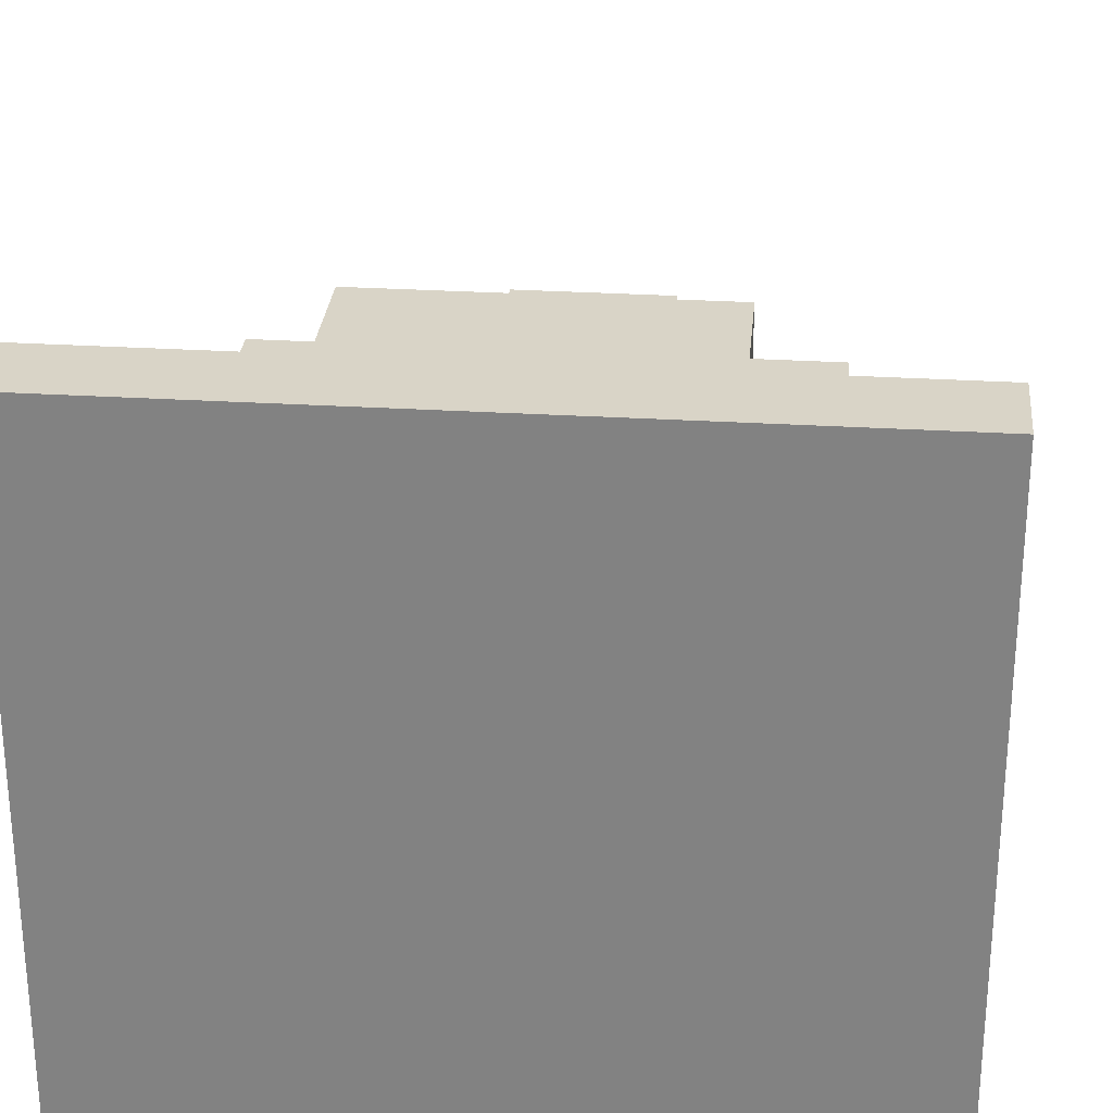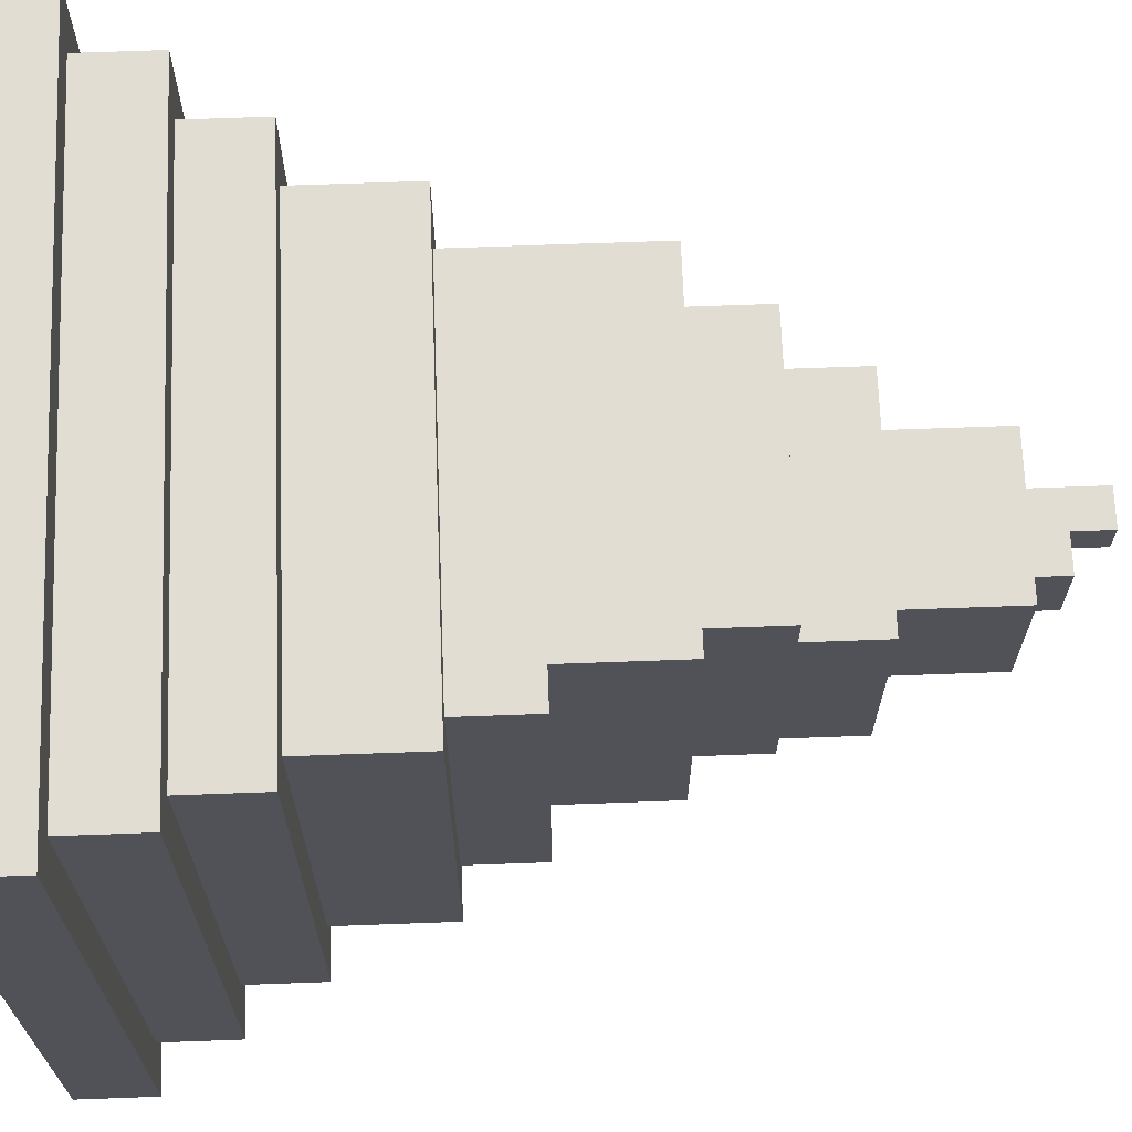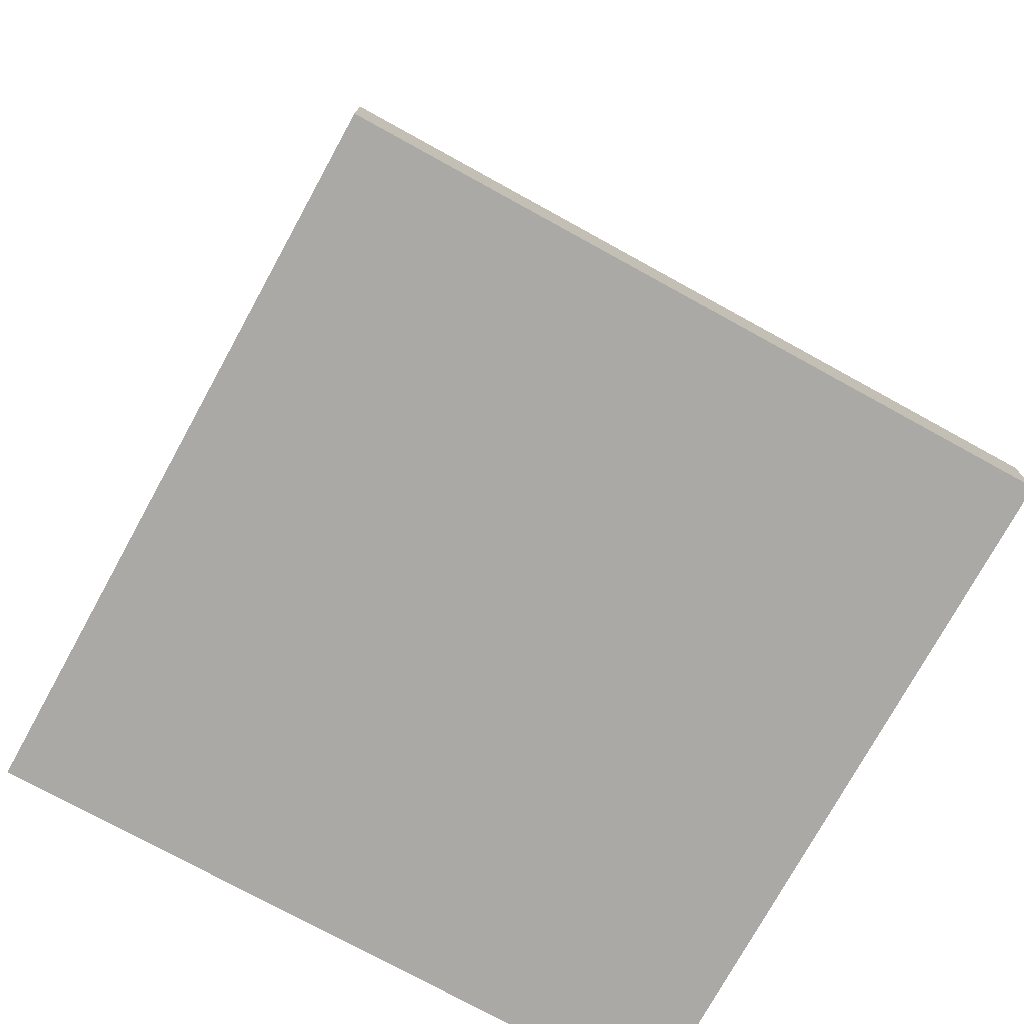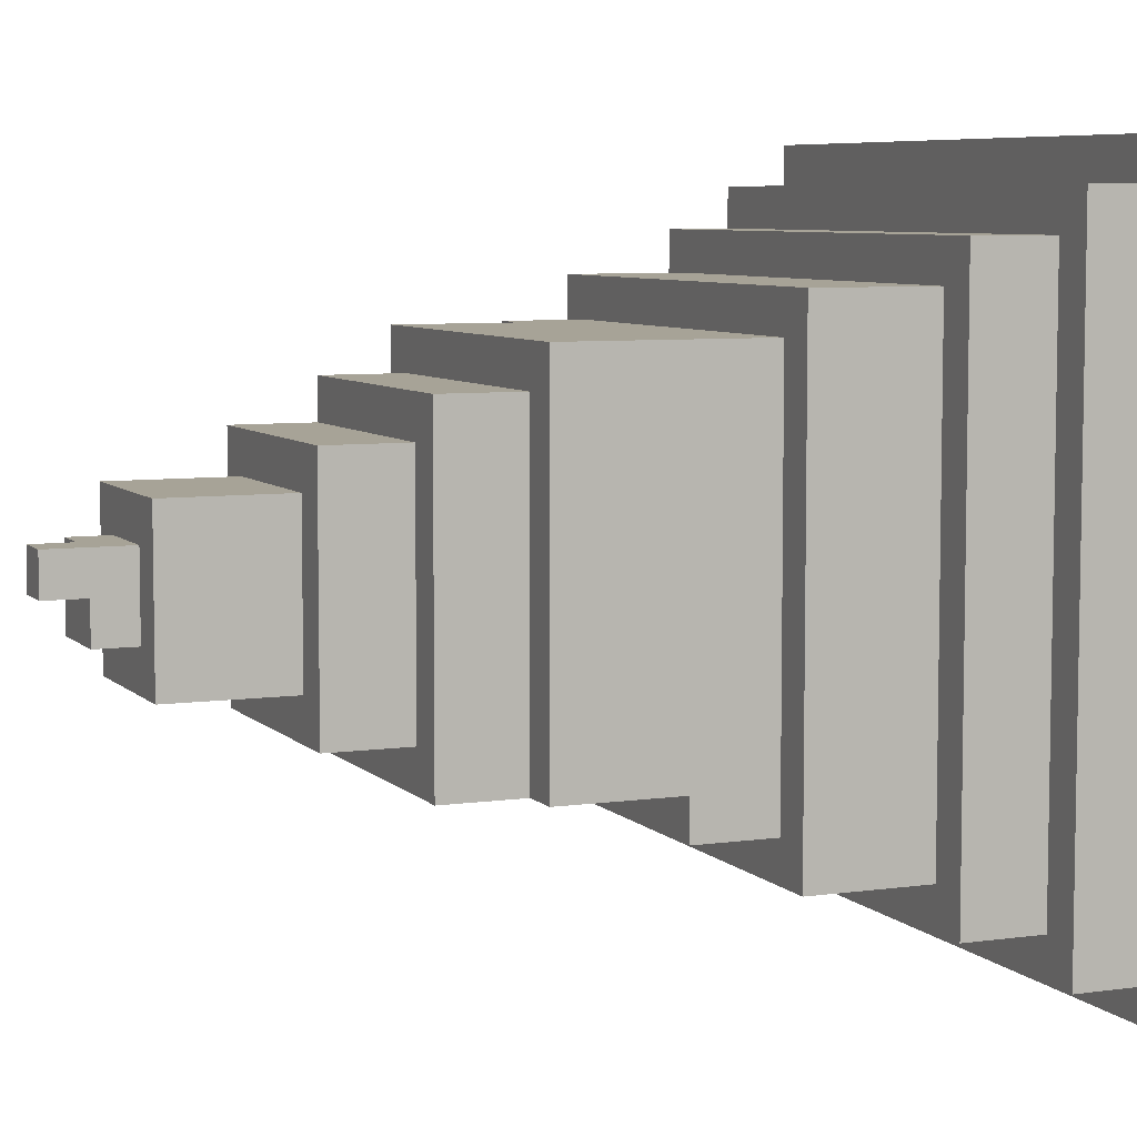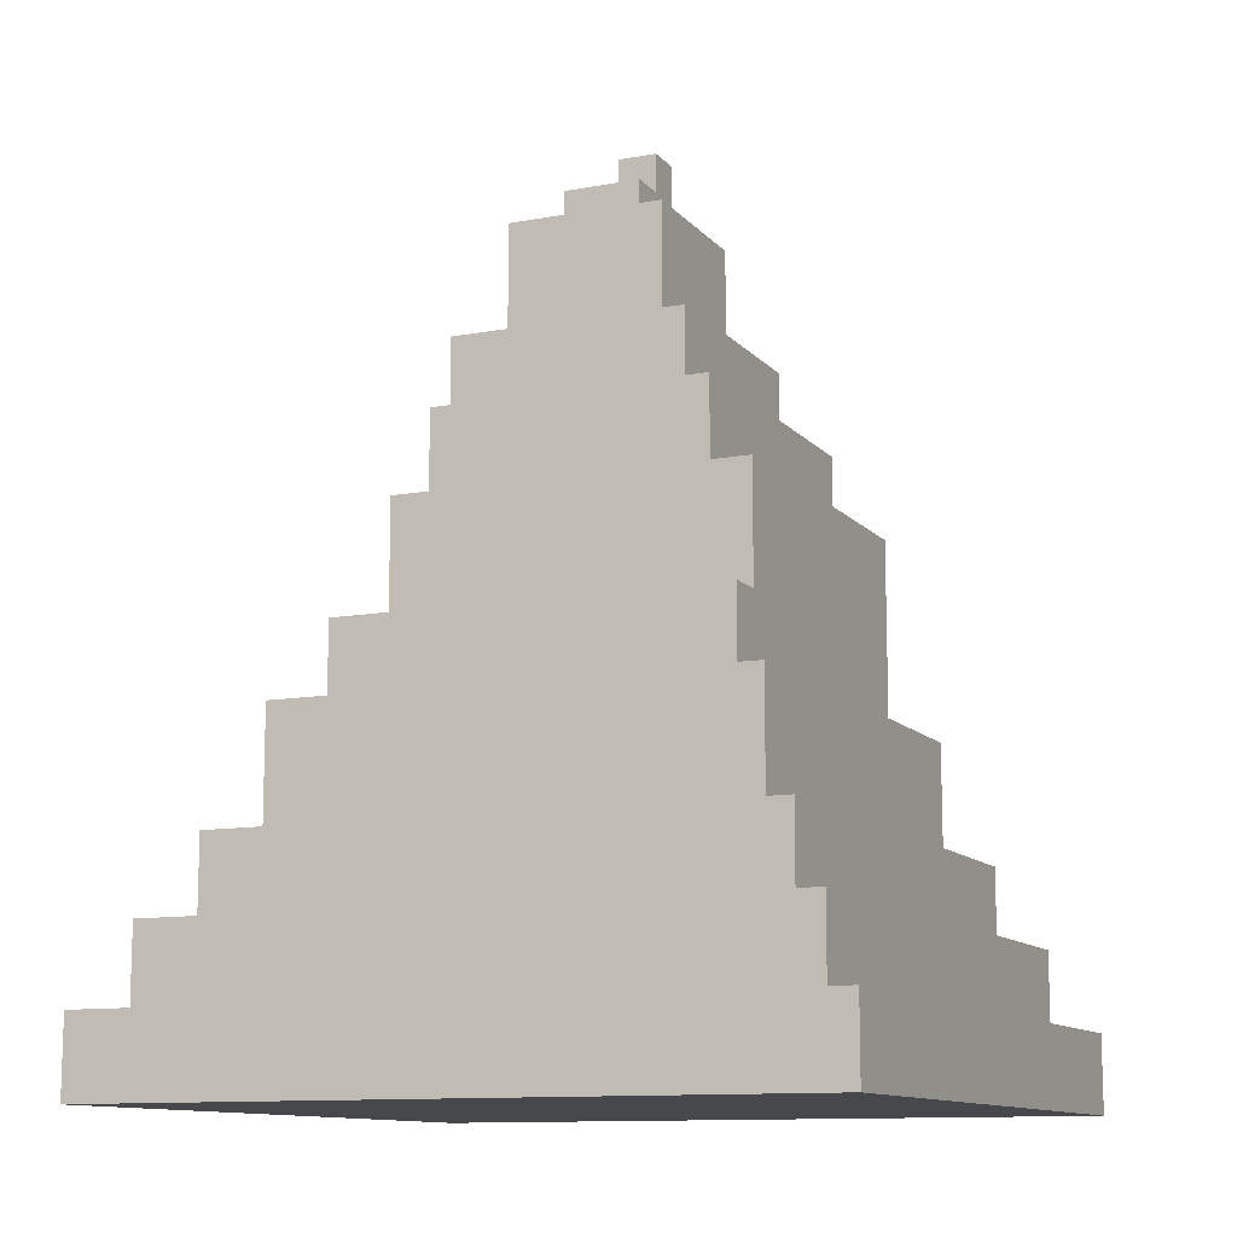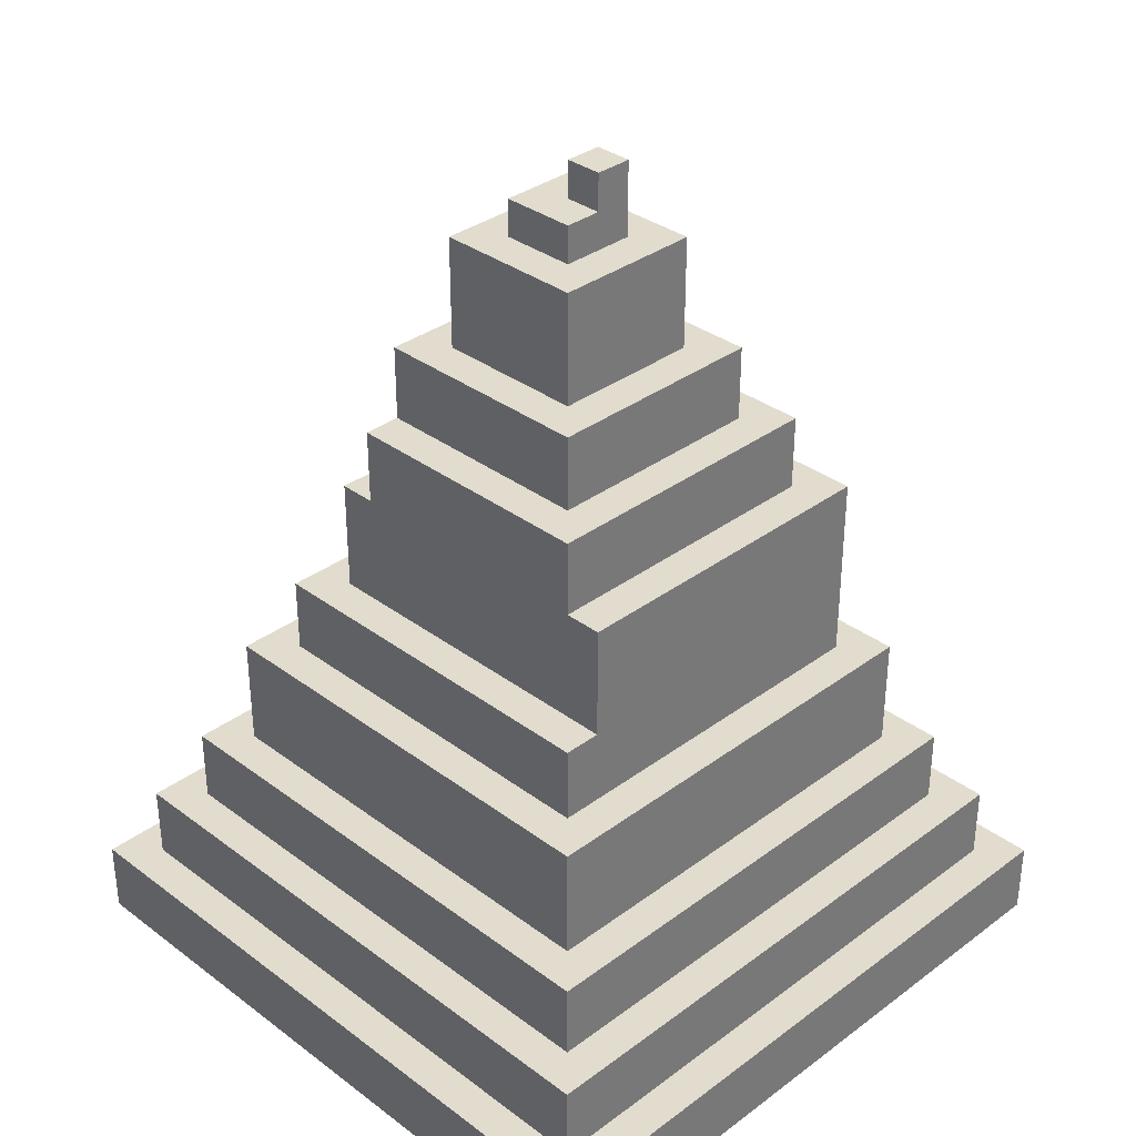
<metadata>
{"format":"obj","ext":"obj","renderer":"f3d","projection":"perspective","resolution":1024,"background":"white","views":[{"elev":28.6,"azim":5.3,"up":"+Z"},{"elev":68.3,"azim":87.9,"up":"+Z"},{"elev":-75.6,"azim":-118.8,"up":"+Y"},{"elev":6.7,"azim":-112.8,"up":"+Z"},{"elev":-11.6,"azim":-155.9,"up":"+Y"},{"elev":34.1,"azim":-134.9,"up":"+Y"}]}
</metadata>
<code>
o spike1
v -0.1 0.5 1.8
v -0.1 0.5 0
v -0.1 0.7 1.8
v -0.1 0.7 0
v 0 0.7 1.7
v 0 0.7 0.1
v 0 0.9 1.7
v 0 0.9 0.1
v 0.1 0.9 1.6
v 0.1 0.9 0.2
v 0.1 1.1 1.6
v 0.1 1.1 0.2
v 0.2 1.1 1.5
v 0.2 1.1 0.3
v 0.2 1.2 1.5
v 0.2 1.2 0.3
v 0.2 1.4 1.5
v 0.2 1.4 0.3
v 0.3 1.4 1.4
v 0.3 1.4 0.4
v 0.3 1.6 1.4
v 0.3 1.6 0.5
v 0.3 1.6 0.4
v 0.3 1.9 1.4
v 0.3 1.9 0.5
v 0.4 1.9 1.3
v 0.4 1.9 0.5
v 0.4 2.1 1.3
v 0.4 2.1 0.5
v 0.5 2.1 1.2
v 0.5 2.1 0.6
v 0.5 2.2 1.2
v 0.5 2.2 0.6
v 0.5 2.3 1.2
v 0.5 2.3 0.6
v 0.6 2.3 1.1
v 0.6 2.3 0.7
v 0.6 2.4 1.1
v 0.6 2.4 0.7
v 0.6 2.6 1.1
v 0.6 2.6 0.7
v 0.7 2.6 1
v 0.7 2.6 0.8
v 0.7 2.7 0.9
v 0.7 2.7 0.8
v 0.7 2.8 1
v 0.7 2.8 0.9
v 0.8 2.7 1
v 0.8 2.7 0.9
v 0.8 2.8 1
v 0.8 2.8 0.9
v 0.9 2.6 1
v 0.9 2.6 0.8
v 0.9 2.7 1
v 0.9 2.7 0.8
v 1 2.3 1.1
v 1 2.3 0.7
v 1 2.4 1.1
v 1 2.4 0.7
v 1 2.6 1.1
v 1 2.6 0.7
v 1.1 1.9 1.3
v 1.1 1.9 0.5
v 1.1 2.1 1.3
v 1.1 2.1 1.2
v 1.1 2.1 0.6
v 1.1 2.1 0.5
v 1.1 2.2 1.2
v 1.1 2.2 0.6
v 1.1 2.3 1.2
v 1.1 2.3 0.6
v 1.2 1.6 1.4
v 1.2 1.6 0.5
v 1.2 1.9 1.4
v 1.2 1.9 0.5
v 1.3 1.4 1.4
v 1.3 1.4 0.4
v 1.3 1.6 1.4
v 1.3 1.6 0.4
v 1.4 1.1 1.5
v 1.4 1.1 0.3
v 1.4 1.2 1.5
v 1.4 1.2 0.3
v 1.4 1.4 1.5
v 1.4 1.4 0.3
v 1.5 0.9 1.6
v 1.5 0.9 0.2
v 1.5 1.1 1.6
v 1.5 1.1 0.2
v 1.6 0.7 1.7
v 1.6 0.7 0.1
v 1.6 0.9 1.7
v 1.6 0.9 0.1
v 1.7 0.5 1.8
v 1.7 0.5 0
v 1.7 0.7 1.8
v 1.7 0.7 0
v -0.1 0.5 1.8
v -0.1 0.7 1.8
v 1.7 0.5 1.8
v 1.7 0.7 1.8
v 0 0.7 1.7
v 0 0.9 1.7
v 1.6 0.7 1.7
v 1.6 0.9 1.7
v 0.1 0.9 1.6
v 0.1 1.1 1.6
v 1.5 0.9 1.6
v 1.5 1.1 1.6
v 0.2 1.1 1.5
v 0.2 1.2 1.5
v 0.2 1.4 1.5
v 1.4 1.1 1.5
v 1.4 1.2 1.5
v 1.4 1.4 1.5
v 0.3 1.4 1.4
v 0.3 1.6 1.4
v 0.3 1.9 1.4
v 1.2 1.6 1.4
v 1.2 1.9 1.4
v 1.3 1.4 1.4
v 1.3 1.6 1.4
v 0.4 1.9 1.3
v 0.4 2.1 1.3
v 1.1 1.9 1.3
v 1.1 2.1 1.3
v 0.5 2.1 1.2
v 0.5 2.2 1.2
v 0.5 2.3 1.2
v 1.1 2.1 1.2
v 1.1 2.2 1.2
v 1.1 2.3 1.2
v 0.6 2.3 1.1
v 0.6 2.4 1.1
v 0.6 2.6 1.1
v 1 2.3 1.1
v 1 2.4 1.1
v 1 2.6 1.1
v 0.7 2.6 1
v 0.7 2.8 1
v 0.8 2.7 1
v 0.8 2.8 1
v 0.9 2.6 1
v 0.9 2.7 1
v 0.7 2.7 0.9
v 0.7 2.8 0.9
v 0.8 2.7 0.9
v 0.8 2.8 0.9
v 0.7 2.6 0.8
v 0.7 2.7 0.8
v 0.9 2.6 0.8
v 0.9 2.7 0.8
v 0.6 2.3 0.7
v 0.6 2.4 0.7
v 0.6 2.6 0.7
v 1 2.3 0.7
v 1 2.4 0.7
v 1 2.6 0.7
v 0.5 2.1 0.6
v 0.5 2.2 0.6
v 0.5 2.3 0.6
v 1.1 2.1 0.6
v 1.1 2.2 0.6
v 1.1 2.3 0.6
v 0.3 1.6 0.5
v 0.3 1.9 0.5
v 0.4 1.9 0.5
v 0.4 2.1 0.5
v 1.1 1.9 0.5
v 1.1 2.1 0.5
v 1.2 1.6 0.5
v 1.2 1.9 0.5
v 0.3 1.4 0.4
v 0.3 1.6 0.4
v 1.3 1.4 0.4
v 1.3 1.6 0.4
v 0.2 1.1 0.3
v 0.2 1.2 0.3
v 0.2 1.4 0.3
v 1.4 1.1 0.3
v 1.4 1.2 0.3
v 1.4 1.4 0.3
v 0.1 0.9 0.2
v 0.1 1.1 0.2
v 1.5 0.9 0.2
v 1.5 1.1 0.2
v 0 0.7 0.1
v 0 0.9 0.1
v 1.6 0.7 0.1
v 1.6 0.9 0.1
v -0.1 0.5 0
v -0.1 0.7 0
v 1.7 0.5 0
v 1.7 0.7 0
v -0.1 0.5 1.8
v 1.7 0.5 1.8
v -0.1 0.5 0
v 1.7 0.5 0
v -0.1 0.7 1.8
v 1.7 0.7 1.8
v 0 0.7 1.7
v 1.6 0.7 1.7
v 0 0.7 0.1
v 1.6 0.7 0.1
v -0.1 0.7 0
v 1.7 0.7 0
v 0 0.9 1.7
v 1.6 0.9 1.7
v 0.1 0.9 1.6
v 1.5 0.9 1.6
v 0.1 0.9 0.2
v 1.5 0.9 0.2
v 0 0.9 0.1
v 1.6 0.9 0.1
v 0.1 1.1 1.6
v 1.5 1.1 1.6
v 0.2 1.1 1.5
v 1.4 1.1 1.5
v 0.2 1.1 0.3
v 1.4 1.1 0.3
v 0.1 1.1 0.2
v 1.5 1.1 0.2
v 0.2 1.4 1.5
v 1.4 1.4 1.5
v 0.3 1.4 1.4
v 1.3 1.4 1.4
v 0.3 1.4 0.4
v 1.3 1.4 0.4
v 0.2 1.4 0.3
v 1.4 1.4 0.3
v 1.2 1.6 1.4
v 1.3 1.6 1.4
v 0.3 1.6 0.5
v 1.2 1.6 0.5
v 0.3 1.6 0.4
v 1.3 1.6 0.4
v 0.3 1.9 1.4
v 1.2 1.9 1.4
v 0.4 1.9 1.3
v 1.1 1.9 1.3
v 0.3 1.9 0.5
v 0.4 1.9 0.5
v 1.1 1.9 0.5
v 1.2 1.9 0.5
v 0.4 2.1 1.3
v 1.1 2.1 1.3
v 0.5 2.1 1.2
v 1.1 2.1 1.2
v 0.5 2.1 0.6
v 1.1 2.1 0.6
v 0.4 2.1 0.5
v 1.1 2.1 0.5
v 0.5 2.3 1.2
v 1.1 2.3 1.2
v 0.6 2.3 1.1
v 1 2.3 1.1
v 0.6 2.3 0.7
v 1 2.3 0.7
v 0.5 2.3 0.6
v 1.1 2.3 0.6
v 0.6 2.6 1.1
v 1 2.6 1.1
v 0.7 2.6 1
v 0.9 2.6 1
v 0.7 2.6 0.8
v 0.9 2.6 0.8
v 0.6 2.6 0.7
v 1 2.6 0.7
v 0.8 2.7 1
v 0.9 2.7 1
v 0.7 2.7 0.9
v 0.8 2.7 0.9
v 0.7 2.7 0.8
v 0.9 2.7 0.8
v 0.7 2.8 1
v 0.8 2.8 1
v 0.7 2.8 0.9
v 0.8 2.8 0.9
f 3 2 1
f 4 2 3
f 7 6 5
f 8 6 7
f 11 10 9
f 12 10 11
f 15 14 13
f 16 14 15
f 17 16 15
f 18 16 17
f 21 20 19
f 22 20 21
f 23 20 22
f 24 22 21
f 25 22 24
f 28 27 26
f 29 27 28
f 32 31 30
f 33 31 32
f 34 33 32
f 35 33 34
f 38 37 36
f 39 37 38
f 40 39 38
f 41 39 40
f 44 43 42
f 45 43 44
f 46 44 42
f 47 44 46
f 48 49 50
f 50 49 51
f 52 53 54
f 54 53 55
f 56 57 58
f 58 57 59
f 58 59 60
f 60 59 61
f 62 63 64
f 64 63 65
f 65 63 66
f 66 63 67
f 65 66 68
f 68 66 69
f 68 69 70
f 70 69 71
f 72 73 74
f 74 73 75
f 76 77 78
f 78 77 79
f 80 81 82
f 82 81 83
f 82 83 84
f 84 83 85
f 86 87 88
f 88 87 89
f 90 91 92
f 92 91 93
f 94 95 96
f 96 95 97
f 100 99 98
f 101 99 100
f 104 103 102
f 105 103 104
f 108 107 106
f 109 107 108
f 113 111 110
f 114 112 111
f 114 111 113
f 115 112 114
f 119 117 116
f 119 118 117
f 120 118 119
f 121 119 116
f 122 119 121
f 125 124 123
f 126 124 125
f 130 128 127
f 131 129 128
f 131 128 130
f 132 129 131
f 136 134 133
f 137 135 134
f 137 134 136
f 138 135 137
f 141 140 139
f 142 140 141
f 143 141 139
f 144 141 143
f 145 146 147
f 147 146 148
f 149 150 151
f 151 150 152
f 153 154 156
f 154 155 157
f 156 154 157
f 157 155 158
f 159 160 162
f 160 161 163
f 162 160 163
f 163 161 164
f 165 166 167
f 165 167 169
f 167 168 169
f 169 168 170
f 165 169 171
f 171 169 172
f 173 174 175
f 175 174 176
f 177 178 180
f 178 179 181
f 180 178 181
f 181 179 182
f 183 184 185
f 185 184 186
f 187 188 189
f 189 188 190
f 191 192 193
f 193 192 194
f 197 196 195
f 198 196 197
f 199 200 201
f 201 200 202
f 199 201 203
f 202 200 204
f 199 203 205
f 203 204 205
f 204 200 206
f 205 204 206
f 207 208 209
f 209 208 210
f 207 209 211
f 210 208 212
f 207 211 213
f 211 212 213
f 212 208 214
f 213 212 214
f 215 216 217
f 217 216 218
f 215 217 219
f 218 216 220
f 215 219 221
f 219 220 221
f 220 216 222
f 221 220 222
f 223 224 225
f 225 224 226
f 223 225 227
f 226 224 228
f 223 227 229
f 227 228 229
f 228 224 230
f 229 228 230
f 231 232 234
f 233 234 235
f 234 232 236
f 235 234 236
f 237 238 239
f 239 238 240
f 237 239 241
f 241 239 242
f 240 238 243
f 243 238 244
f 245 246 247
f 247 246 248
f 245 247 249
f 245 249 251
f 249 250 251
f 251 250 252
f 253 254 255
f 255 254 256
f 253 255 257
f 256 254 258
f 253 257 259
f 257 258 259
f 258 254 260
f 259 258 260
f 261 262 263
f 263 262 264
f 261 263 265
f 264 262 266
f 261 265 267
f 265 266 267
f 266 262 268
f 267 266 268
f 269 270 272
f 271 272 273
f 272 270 274
f 273 272 274
f 275 276 277
f 277 276 278

</code>
